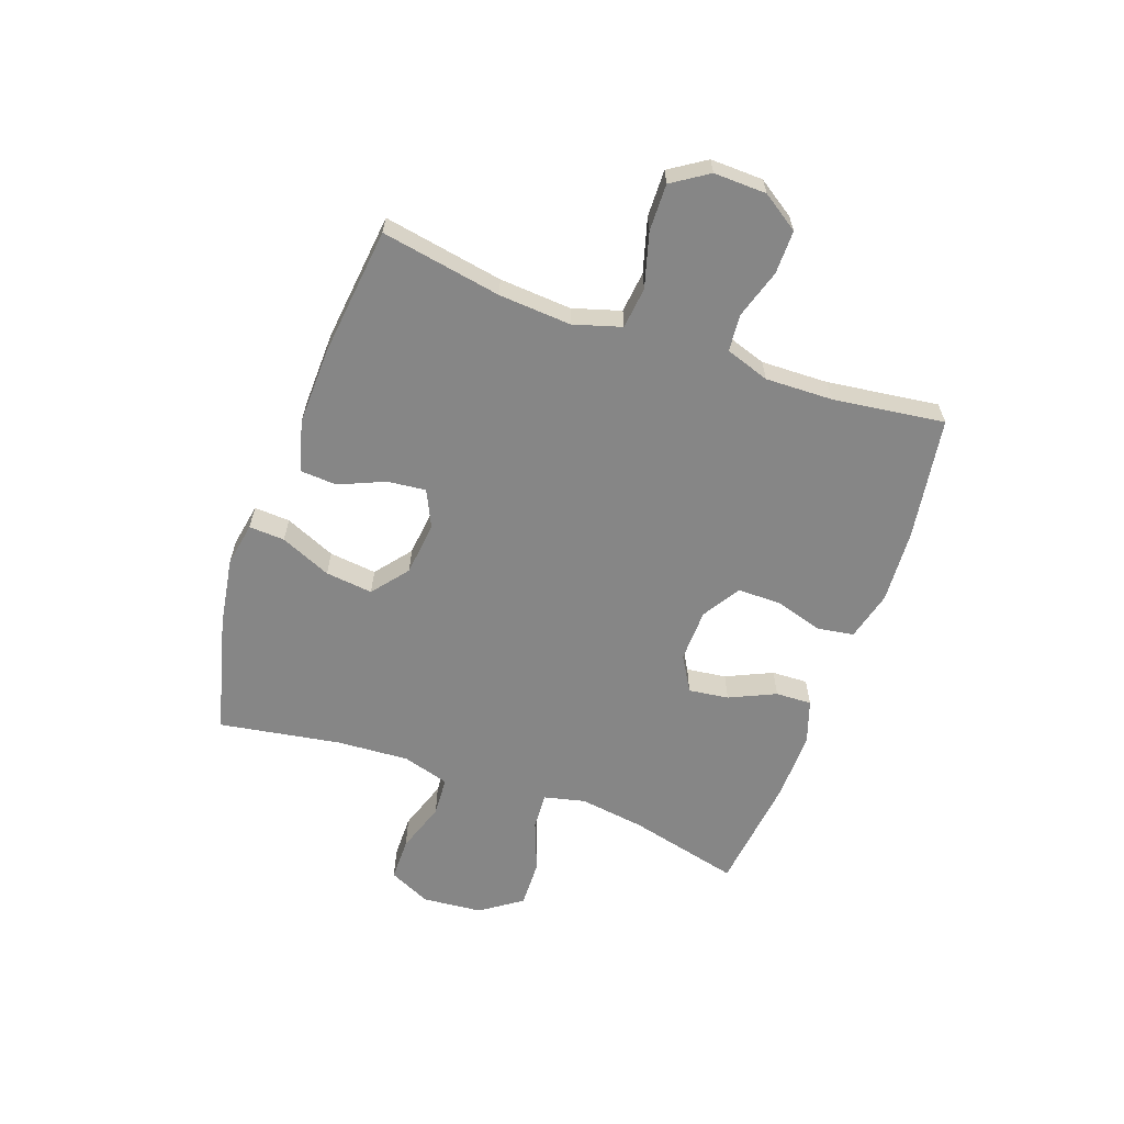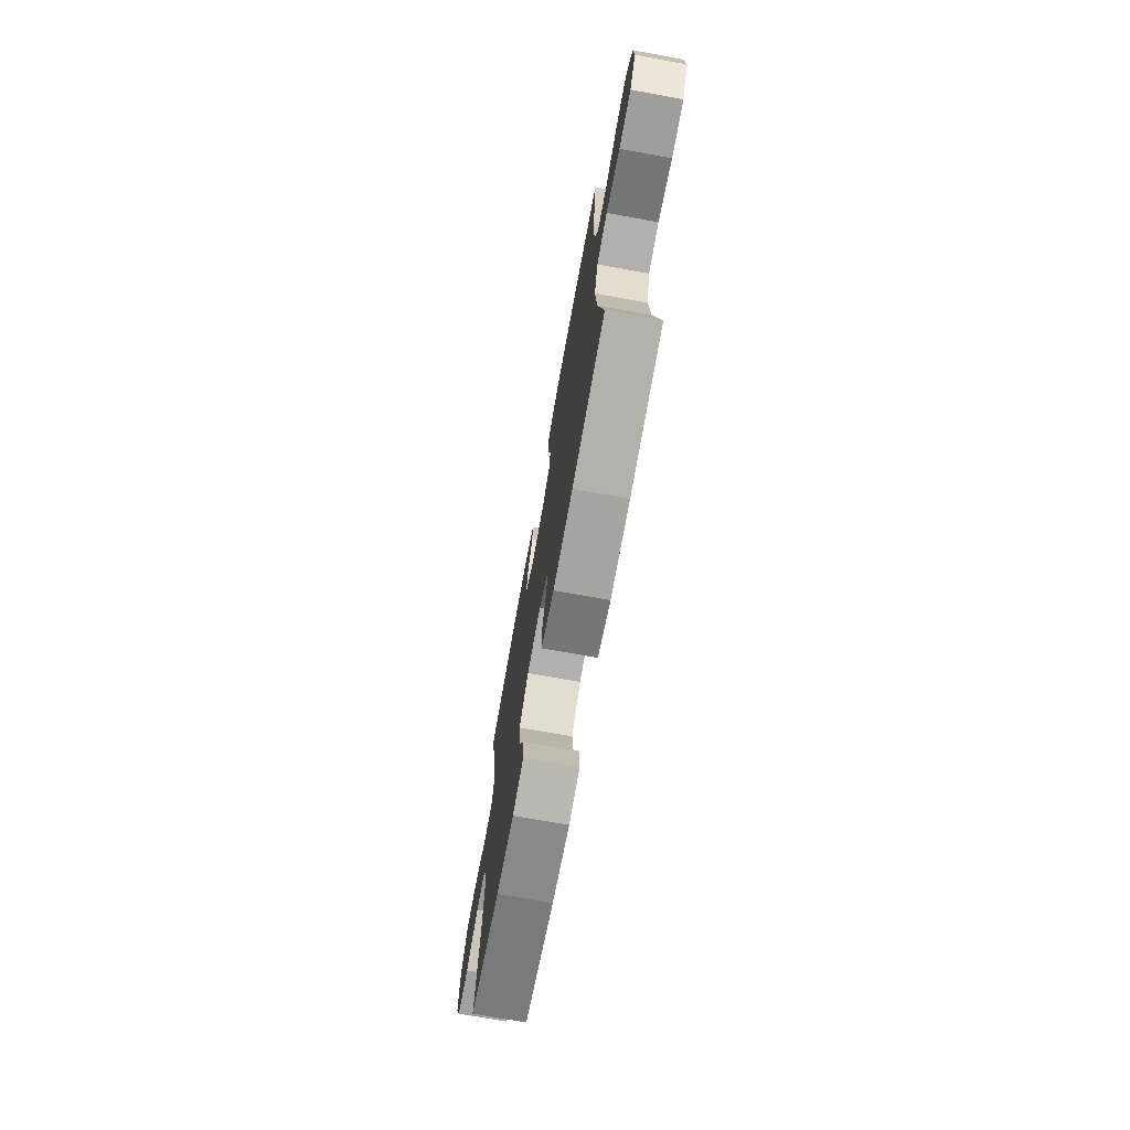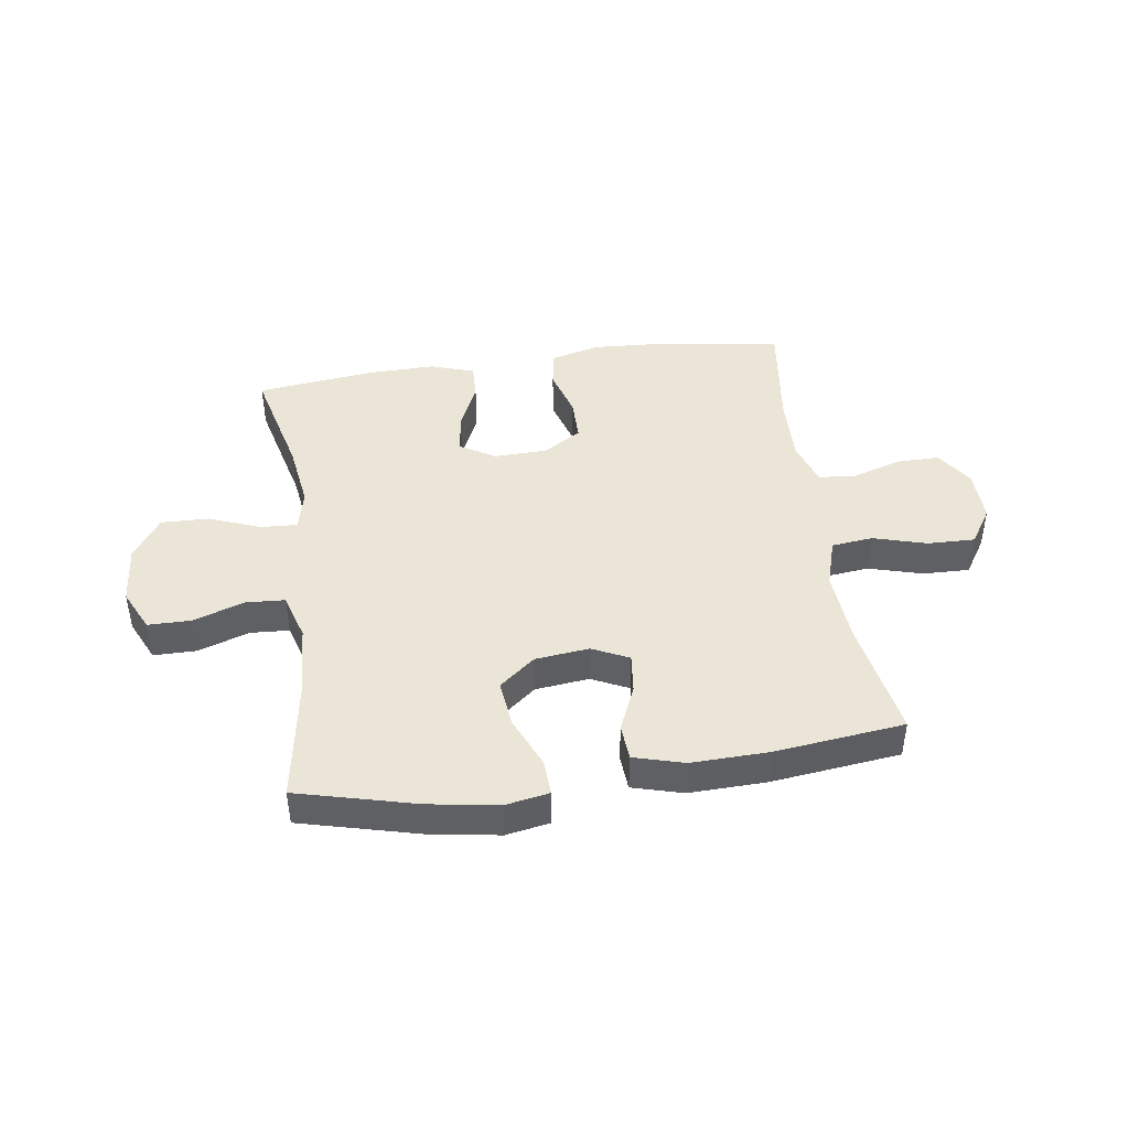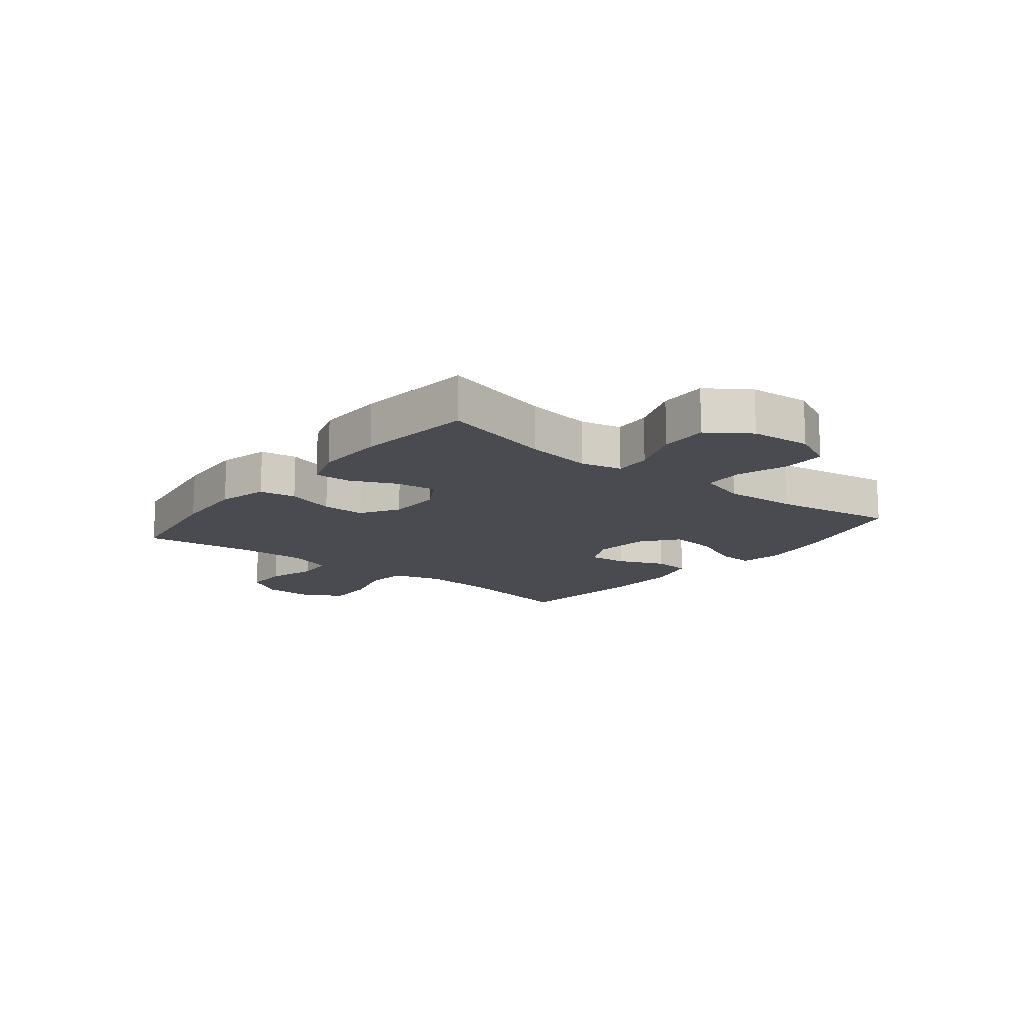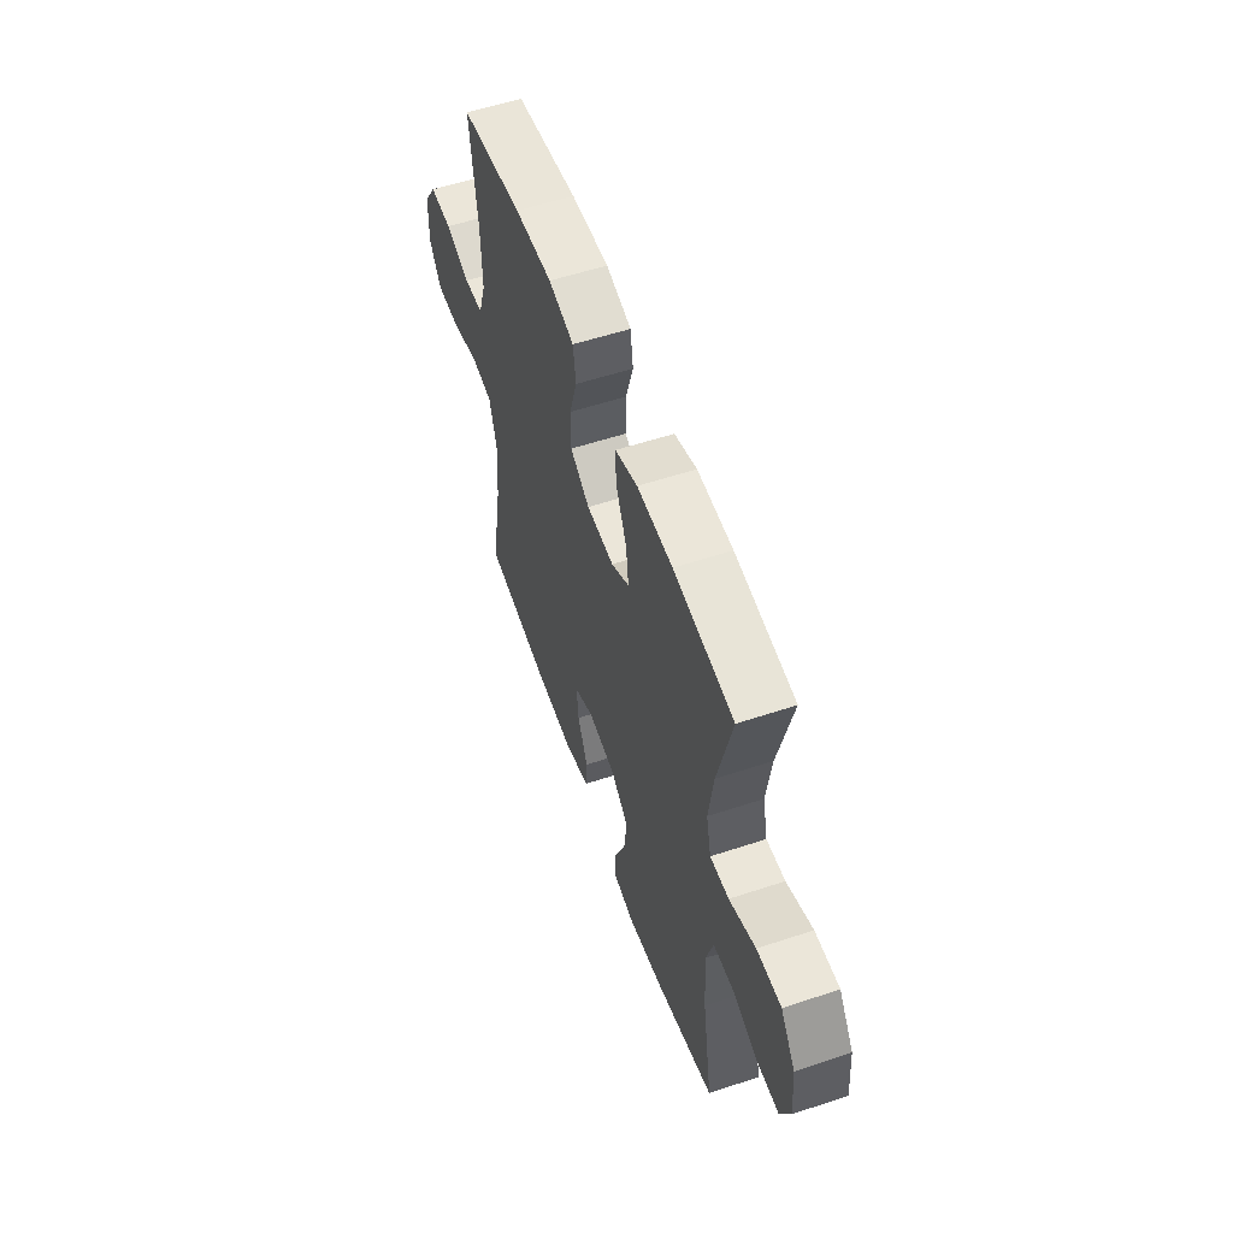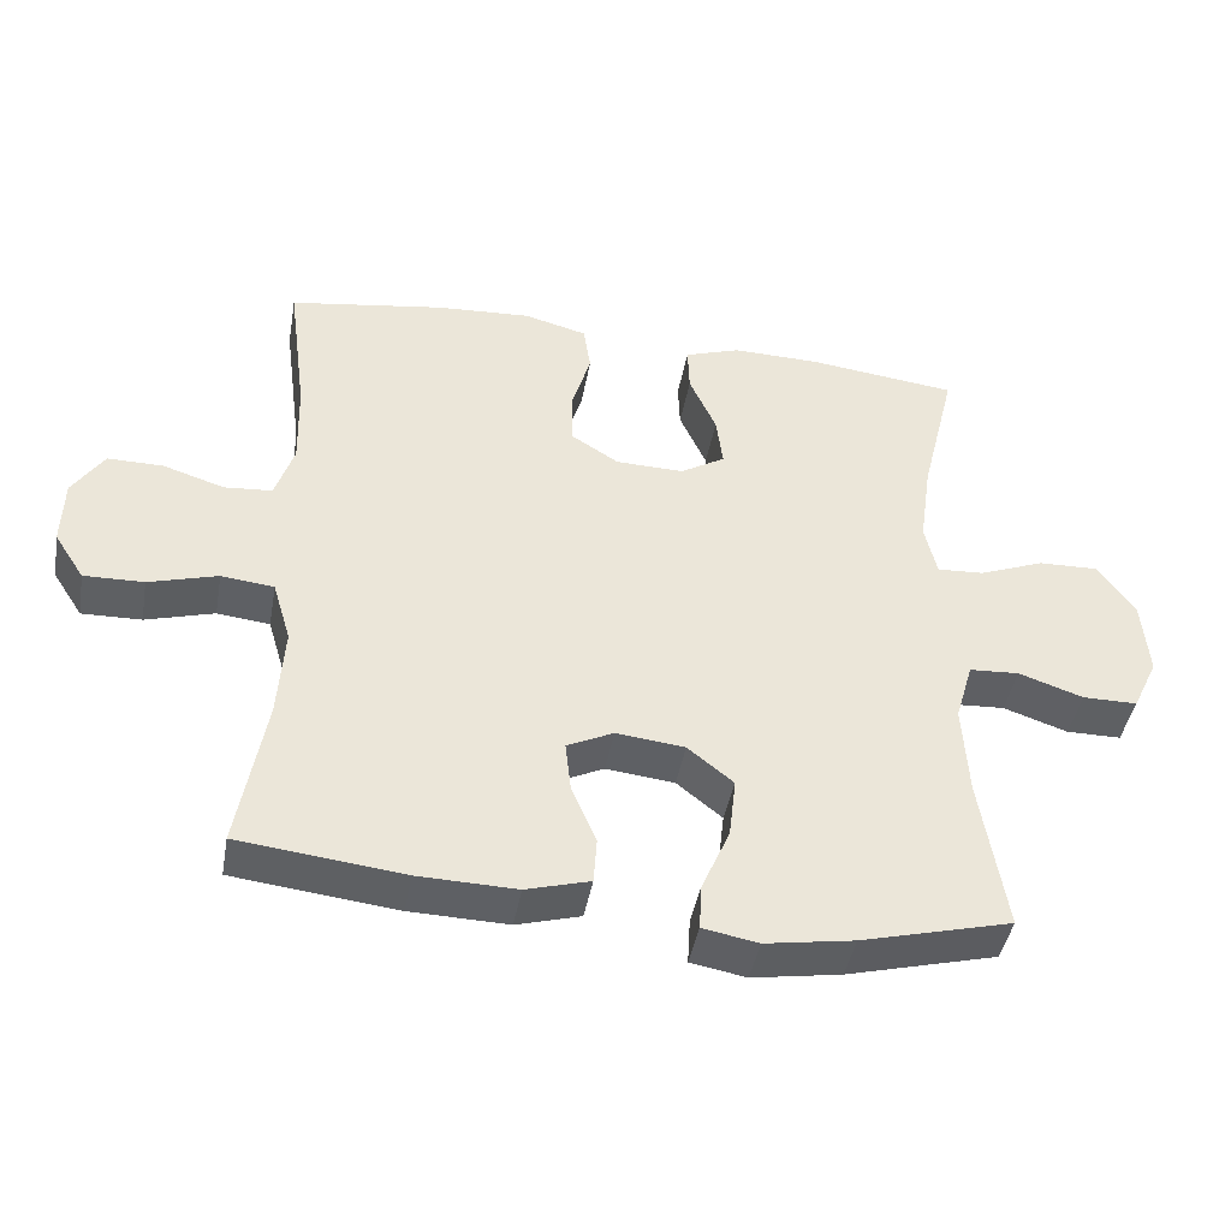
<metadata>
{"format":"obj","ext":"obj","renderer":"f3d","projection":"perspective","resolution":1024,"background":"white","views":[{"elev":-62.1,"azim":-109.6,"up":"+Y"},{"elev":-72.4,"azim":-100.2,"up":"+Z"},{"elev":44.2,"azim":171.8,"up":"+Y"},{"elev":-14.5,"azim":51.4,"up":"+Y"},{"elev":55.9,"azim":70.8,"up":"+Z"},{"elev":-42.6,"azim":-10.1,"up":"+Z"}]}
</metadata>
<code>
o path5524
v 0.2955 0.0375 0.529
v 0.1729 0.0375 0.5315
v 0.09567 0.0375 0.5058
v 0.09793 0.0375 0.4416
v 0.1355 0.0375 0.3597
v 0.1448 0.0375 0.2884
v 0.08259 0.0375 0.2515
v -0.01189 0.0375 0.2538
v -0.07896 0.0375 0.2956
v -0.07906 0.0375 0.3718
v -0.05343 0.0375 0.4575
v -0.06342 0.0375 0.5226
v -0.1512 0.0375 0.5453
v -0.2822 0.0375 0.5377
v -0.4993 0.0375 0.5046
v -0.4733 0.0375 0.3061
v -0.4702 0.0375 0.1871
v -0.4964 0.0375 0.109
v -0.5629 0.0375 0.1037
v -0.6488 0.0375 0.1307
v -0.7258 0.0375 0.1312
v -0.7695 0.0375 0.06601
v -0.7721 0.0375 -0.02728
v -0.7303 0.0375 -0.09162
v -0.6471 0.0375 -0.08963
v -0.5512 0.0375 -0.06239
v -0.4777 0.0375 -0.07055
v -0.4522 0.0375 -0.1558
v -0.4611 0.0375 -0.284
v -0.4993 0.0375 -0.4971
v -0.2698 0.0375 -0.5236
v -0.1325 0.0375 -0.5273
v -0.04296 0.0375 -0.5023
v -0.03855 0.0375 -0.4381
v -0.07341 0.0375 -0.3568
v -0.08096 0.0375 -0.2882
v -0.01617 0.0375 -0.2573
v 0.0796 0.0375 -0.268
v 0.1434 0.0375 -0.3187
v 0.1338 0.0375 -0.4029
v 0.09466 0.0375 -0.4932
v 0.09119 0.0375 -0.5568
v 0.1687 0.0375 -0.5708
v 0.2928 0.0375 -0.5507
v 0.5026 0.0375 -0.4971
v 0.4671 0.0375 -0.2818
v 0.4591 0.0375 -0.153
v 0.4837 0.0375 -0.06933
v 0.5535 0.0375 -0.06527
v 0.6438 0.0375 -0.09567
v 0.7204 0.0375 -0.09538
v 0.7556 0.0375 -0.02083
v 0.7462 0.0375 0.08526
v 0.6953 0.0375 0.1586
v 0.6107 0.0375 0.1563
v 0.5198 0.0375 0.1212
v 0.4545 0.0375 0.1175
v 0.4376 0.0375 0.1902
v 0.4542 0.0375 0.3069
v 0.5026 0.0375 0.5046
v 0.2955 -0.0375 0.529
v 0.1729 -0.0375 0.5315
v 0.09567 -0.0375 0.5058
v 0.09793 -0.0375 0.4416
v 0.1355 -0.0375 0.3597
v 0.1448 -0.0375 0.2884
v 0.08259 -0.0375 0.2515
v -0.01189 -0.0375 0.2538
v -0.07896 -0.0375 0.2956
v -0.07906 -0.0375 0.3718
v -0.05343 -0.0375 0.4575
v -0.06342 -0.0375 0.5226
v -0.1512 -0.0375 0.5453
v -0.2822 -0.0375 0.5377
v -0.4993 -0.0375 0.5046
v -0.4733 -0.0375 0.3061
v -0.4702 -0.0375 0.1871
v -0.4964 -0.0375 0.109
v -0.5629 -0.0375 0.1037
v -0.6488 -0.0375 0.1307
v -0.7258 -0.0375 0.1312
v -0.7695 -0.0375 0.06601
v -0.7721 -0.0375 -0.02728
v -0.7303 -0.0375 -0.09162
v -0.6471 -0.0375 -0.08963
v -0.5512 -0.0375 -0.06239
v -0.4777 -0.0375 -0.07055
v -0.4522 -0.0375 -0.1558
v -0.4611 -0.0375 -0.284
v -0.4993 -0.0375 -0.4971
v -0.2698 -0.0375 -0.5236
v -0.1325 -0.0375 -0.5273
v -0.04296 -0.0375 -0.5023
v -0.03855 -0.0375 -0.4381
v -0.07341 -0.0375 -0.3568
v -0.08096 -0.0375 -0.2882
v -0.01617 -0.0375 -0.2573
v 0.0796 -0.0375 -0.268
v 0.1434 -0.0375 -0.3187
v 0.1338 -0.0375 -0.4029
v 0.09466 -0.0375 -0.4932
v 0.09119 -0.0375 -0.5568
v 0.1687 -0.0375 -0.5708
v 0.2928 -0.0375 -0.5507
v 0.5026 -0.0375 -0.4971
v 0.4671 -0.0375 -0.2818
v 0.4591 -0.0375 -0.153
v 0.4837 -0.0375 -0.06933
v 0.5535 -0.0375 -0.06527
v 0.6438 -0.0375 -0.09567
v 0.7204 -0.0375 -0.09538
v 0.7556 -0.0375 -0.02083
v 0.7462 -0.0375 0.08526
v 0.6953 -0.0375 0.1586
v 0.6107 -0.0375 0.1563
v 0.5198 -0.0375 0.1212
v 0.4545 -0.0375 0.1175
v 0.4376 -0.0375 0.1902
v 0.4542 -0.0375 0.3069
v 0.5026 -0.0375 0.5046
v -0.06342 0.0375 0.5226
v -0.06342 0.0375 0.5226
v -0.1512 0.0375 0.5453
v -0.2822 0.0375 0.5377
v 0.2955 0.0375 0.529
v 0.1729 0.0375 0.5315
v 0.09567 0.0375 0.5058
v 0.09567 0.0375 0.5058
v -0.05343 0.0375 0.4575
v -0.4993 0.0375 0.5046
v -0.4993 0.0375 0.5046
v 0.5026 0.0375 0.5046
v 0.5026 0.0375 0.5046
v 0.09793 0.0375 0.4416
v -0.07906 0.0375 0.3718
v 0.1355 0.0375 0.3597
v 0.4542 0.0375 0.3069
v -0.4733 0.0375 0.3061
v -0.07896 0.0375 0.2956
v 0.1448 0.0375 0.2884
v 0.1448 0.0375 0.2884
v 0.4376 0.0375 0.1902
v -0.4702 0.0375 0.1871
v -0.01189 0.0375 0.2538
v 0.08259 0.0375 0.2515
v 0.4545 0.0375 0.1175
v 0.4545 0.0375 0.1175
v -0.4964 0.0375 0.109
v -0.4964 0.0375 0.109
v 0.7462 0.0375 0.08526
v 0.6953 0.0375 0.1586
v 0.6107 0.0375 0.1563
v 0.5198 0.0375 0.1212
v -0.6488 0.0375 0.1307
v -0.7258 0.0375 0.1312
v -0.7695 0.0375 0.06601
v -0.5629 0.0375 0.1037
v 0.7556 0.0375 -0.02083
v -0.7721 0.0375 -0.02728
v 0.7204 0.0375 -0.09538
v 0.7204 0.0375 -0.09538
v -0.7303 0.0375 -0.09162
v -0.5512 0.0375 -0.06239
v -0.4777 0.0375 -0.07055
v -0.4777 0.0375 -0.07055
v -0.6471 0.0375 -0.08963
v 0.6438 0.0375 -0.09567
v 0.5535 0.0375 -0.06527
v 0.4837 0.0375 -0.06933
v 0.4837 0.0375 -0.06933
v 0.4591 0.0375 -0.153
v -0.4522 0.0375 -0.1558
v 0.4671 0.0375 -0.2818
v -0.4611 0.0375 -0.284
v -0.01617 0.0375 -0.2573
v 0.0796 0.0375 -0.268
v -0.08096 0.0375 -0.2882
v -0.08096 0.0375 -0.2882
v 0.1434 0.0375 -0.3187
v -0.07341 0.0375 -0.3568
v 0.1338 0.0375 -0.4029
v -0.03855 0.0375 -0.4381
v 0.5026 0.0375 -0.4971
v 0.5026 0.0375 -0.4971
v 0.09466 0.0375 -0.4932
v -0.04296 0.0375 -0.5023
v -0.04296 0.0375 -0.5023
v -0.4993 0.0375 -0.4971
v -0.4993 0.0375 -0.4971
v 0.09119 0.0375 -0.5568
v 0.09119 0.0375 -0.5568
v -0.1325 0.0375 -0.5273
v -0.2698 0.0375 -0.5236
v 0.2928 0.0375 -0.5507
v 0.1687 0.0375 -0.5708
v -0.06342 -0.0375 0.5226
v -0.06342 -0.0375 0.5226
v -0.1512 -0.0375 0.5453
v -0.2822 -0.0375 0.5377
v 0.2955 -0.0375 0.529
v 0.1729 -0.0375 0.5315
v 0.09567 -0.0375 0.5058
v 0.09567 -0.0375 0.5058
v -0.05343 -0.0375 0.4575
v -0.4993 -0.0375 0.5046
v -0.4993 -0.0375 0.5046
v 0.5026 -0.0375 0.5046
v 0.5026 -0.0375 0.5046
v 0.09793 -0.0375 0.4416
v -0.07906 -0.0375 0.3718
v 0.1355 -0.0375 0.3597
v 0.4542 -0.0375 0.3069
v -0.4733 -0.0375 0.3061
v -0.07896 -0.0375 0.2956
v 0.1448 -0.0375 0.2884
v 0.1448 -0.0375 0.2884
v 0.4376 -0.0375 0.1902
v -0.4702 -0.0375 0.1871
v -0.01189 -0.0375 0.2538
v 0.08259 -0.0375 0.2515
v 0.4545 -0.0375 0.1175
v 0.4545 -0.0375 0.1175
v -0.4964 -0.0375 0.109
v -0.4964 -0.0375 0.109
v 0.7462 -0.0375 0.08526
v 0.6953 -0.0375 0.1586
v 0.6107 -0.0375 0.1563
v 0.5198 -0.0375 0.1212
v -0.6488 -0.0375 0.1307
v -0.7258 -0.0375 0.1312
v -0.7695 -0.0375 0.06601
v -0.5629 -0.0375 0.1037
v 0.7556 -0.0375 -0.02083
v -0.7721 -0.0375 -0.02728
v 0.7204 -0.0375 -0.09538
v 0.7204 -0.0375 -0.09538
v -0.7303 -0.0375 -0.09162
v -0.5512 -0.0375 -0.06239
v -0.4777 -0.0375 -0.07055
v -0.4777 -0.0375 -0.07055
v -0.6471 -0.0375 -0.08963
v 0.6438 -0.0375 -0.09567
v 0.5535 -0.0375 -0.06527
v 0.4837 -0.0375 -0.06933
v 0.4837 -0.0375 -0.06933
v 0.4591 -0.0375 -0.153
v -0.4522 -0.0375 -0.1558
v 0.4671 -0.0375 -0.2818
v -0.4611 -0.0375 -0.284
v -0.01617 -0.0375 -0.2573
v 0.0796 -0.0375 -0.268
v -0.08096 -0.0375 -0.2882
v -0.08096 -0.0375 -0.2882
v 0.1434 -0.0375 -0.3187
v -0.07341 -0.0375 -0.3568
v 0.1338 -0.0375 -0.4029
v -0.03855 -0.0375 -0.4381
v 0.5026 -0.0375 -0.4971
v 0.5026 -0.0375 -0.4971
v 0.09466 -0.0375 -0.4932
v -0.04296 -0.0375 -0.5023
v -0.04296 -0.0375 -0.5023
v -0.4993 -0.0375 -0.4971
v -0.4993 -0.0375 -0.4971
v 0.09119 -0.0375 -0.5568
v 0.09119 -0.0375 -0.5568
v -0.1325 -0.0375 -0.5273
v -0.2698 -0.0375 -0.5236
v 0.2928 -0.0375 -0.5507
v 0.1687 -0.0375 -0.5708
f 223 214 218
f 228 243 227
f 239 214 223
f 251 221 220
f 215 212 211
f 251 246 244
f 218 214 213
f 231 229 230
f 248 254 269
f 243 228 244
f 226 227 225
f 209 201 202
f 198 204 196
f 229 241 232
f 239 223 238
f 265 270 260
f 223 232 238
f 239 219 214
f 258 248 269
f 254 256 269
f 267 255 268
f 231 241 229
f 233 225 242
f 251 220 250
f 199 210 198
f 214 210 213
f 200 211 212
f 227 243 225
f 201 211 200
f 210 204 198
f 269 256 270
f 252 268 255
f 242 225 243
f 250 219 252
f 213 199 205
f 220 221 215
f 211 201 209
f 268 252 249
f 244 228 221
f 247 252 239
f 221 217 215
f 261 257 267
f 268 249 263
f 255 267 257
f 249 252 247
f 212 215 217
f 235 233 242
f 246 254 248
f 238 232 241
f 200 212 207
f 250 220 219
f 213 210 199
f 231 234 241
f 252 219 239
f 244 221 251
f 254 246 251
f 241 234 237
f 260 270 256
f 122 13 73 197
f 13 14 74 73
f 1 2 62 61
f 2 128 203 62
f 11 12 72 71
f 14 131 206 74
f 133 1 61 208
f 3 4 64 63
f 10 11 71 70
f 4 5 65 64
f 59 60 120 119
f 15 16 76 75
f 9 10 70 69
f 5 141 216 65
f 58 59 119 118
f 16 17 77 76
f 8 9 69 68
f 6 7 67 66
f 7 8 68 67
f 147 58 118 222
f 17 149 224 77
f 53 54 114 113
f 54 55 115 114
f 55 56 116 115
f 20 21 81 80
f 21 22 82 81
f 19 20 80 79
f 56 57 117 116
f 18 19 79 78
f 52 53 113 112
f 22 23 83 82
f 161 52 112 236
f 23 24 84 83
f 26 165 240 86
f 25 26 86 85
f 24 25 85 84
f 50 51 111 110
f 49 50 110 109
f 170 49 109 245
f 47 48 108 107
f 27 28 88 87
f 46 47 107 106
f 28 29 89 88
f 37 38 98 97
f 178 37 97 253
f 38 39 99 98
f 35 36 96 95
f 39 40 100 99
f 34 35 95 94
f 184 46 106 259
f 40 41 101 100
f 187 34 94 262
f 29 189 264 89
f 41 191 266 101
f 32 33 93 92
f 31 32 92 91
f 30 31 91 90
f 44 45 105 104
f 43 44 104 103
f 42 43 103 102
f 148 143 139
f 153 152 168
f 164 148 139
f 176 145 146
f 140 136 137
f 176 169 171
f 143 138 139
f 156 155 154
f 173 194 179
f 168 169 153
f 151 150 152
f 134 127 126
f 123 121 129
f 154 157 166
f 164 163 148
f 190 185 195
f 148 163 157
f 164 139 144
f 183 194 173
f 179 194 181
f 192 193 180
f 156 154 166
f 158 167 150
f 176 175 145
f 124 123 135
f 139 138 135
f 125 137 136
f 152 150 168
f 126 125 136
f 135 123 129
f 194 195 181
f 177 180 193
f 167 168 150
f 175 177 144
f 138 130 124
f 145 140 146
f 136 134 126
f 193 174 177
f 169 146 153
f 172 164 177
f 146 140 142
f 186 192 182
f 193 188 174
f 180 182 192
f 174 172 177
f 137 142 140
f 160 167 158
f 171 173 179
f 163 166 157
f 125 132 137
f 175 144 145
f 138 124 135
f 156 166 159
f 177 164 144
f 169 176 146
f 179 176 171
f 166 162 159
f 185 181 195

</code>
